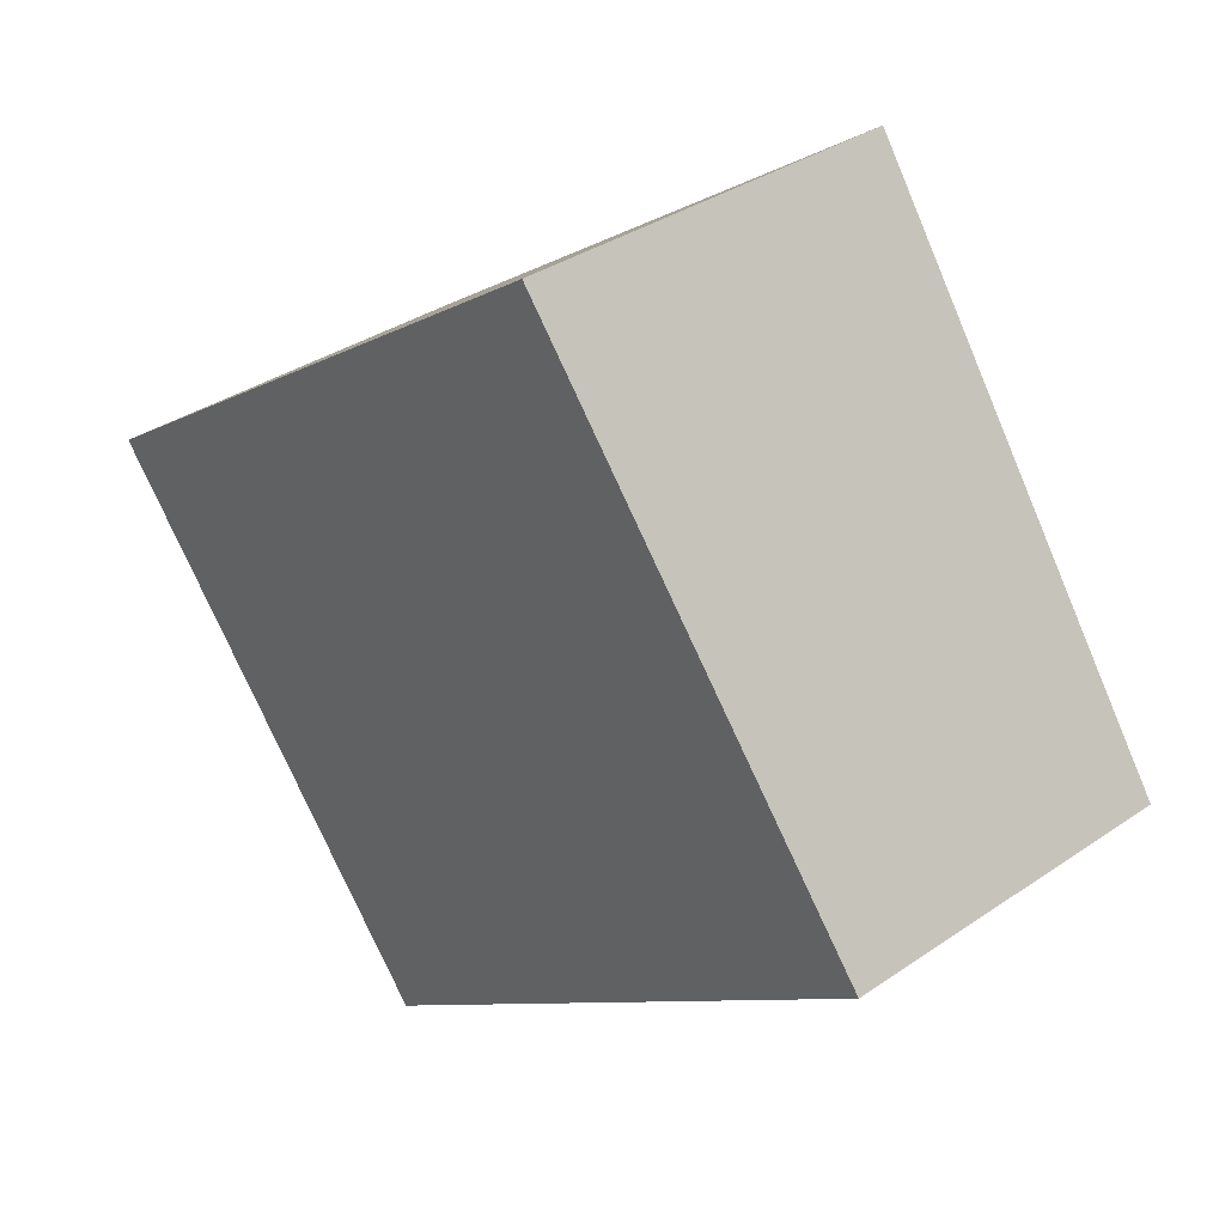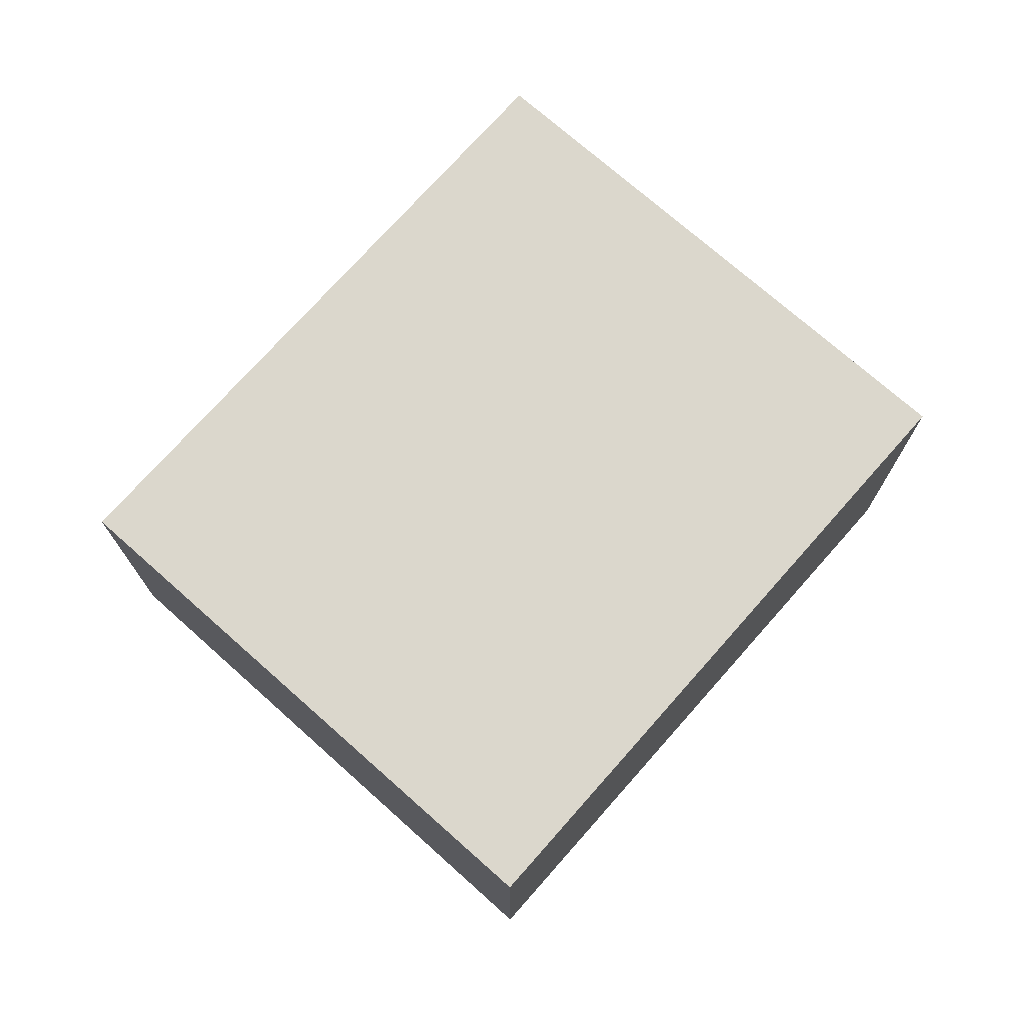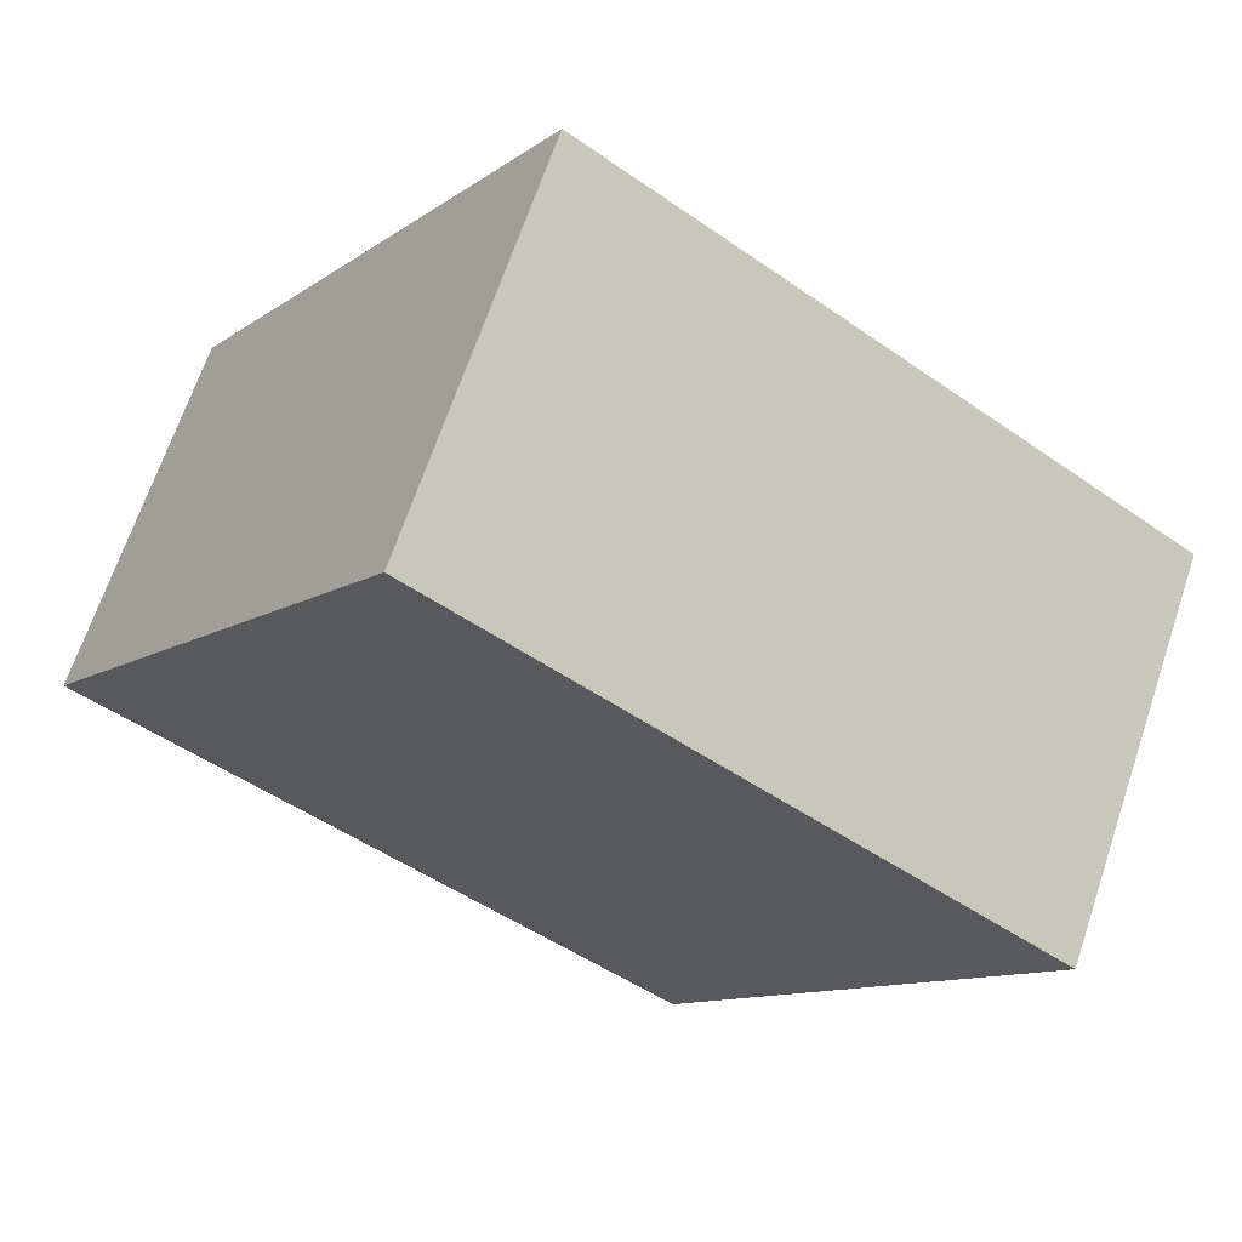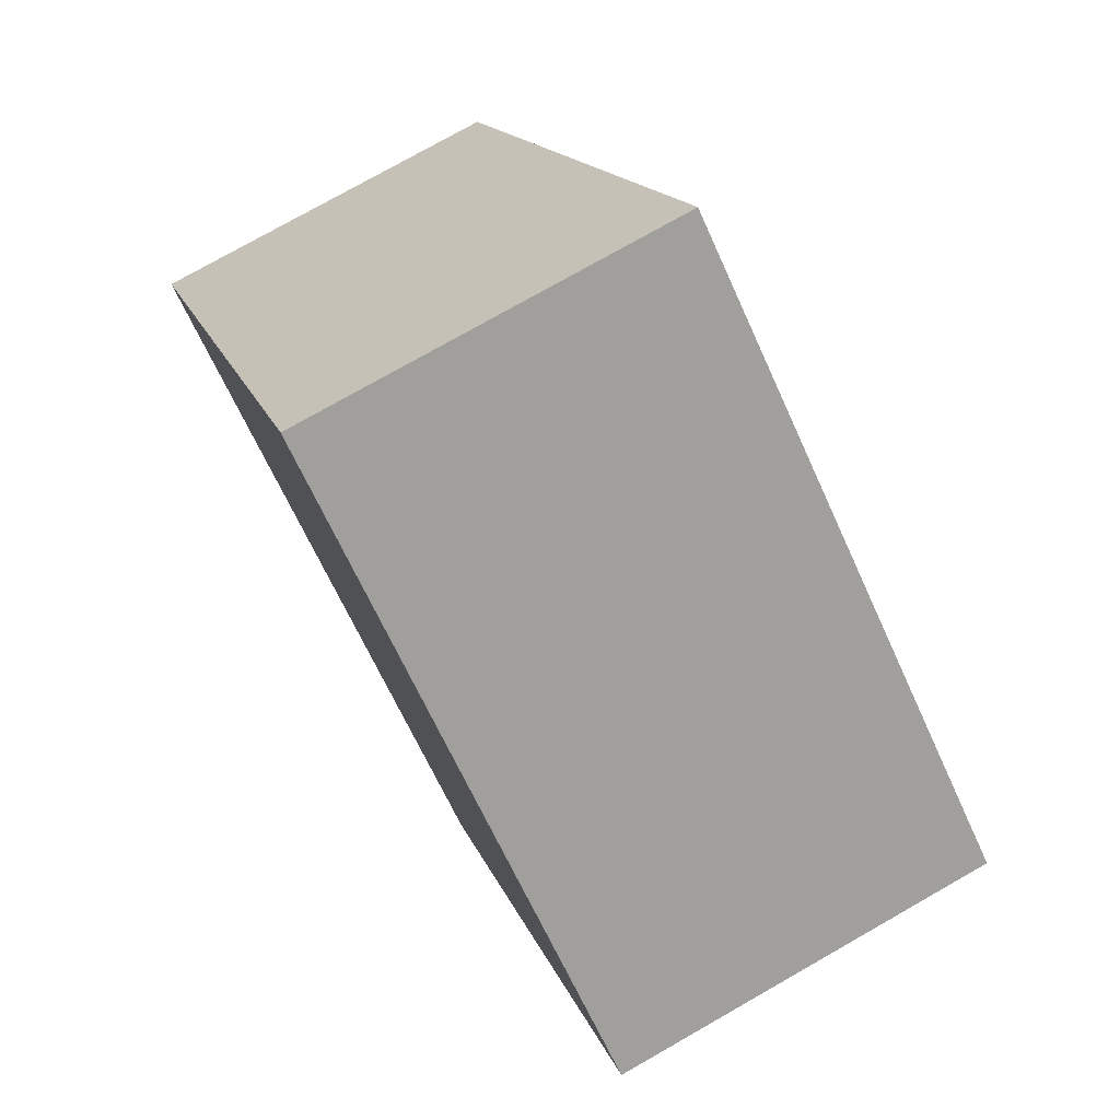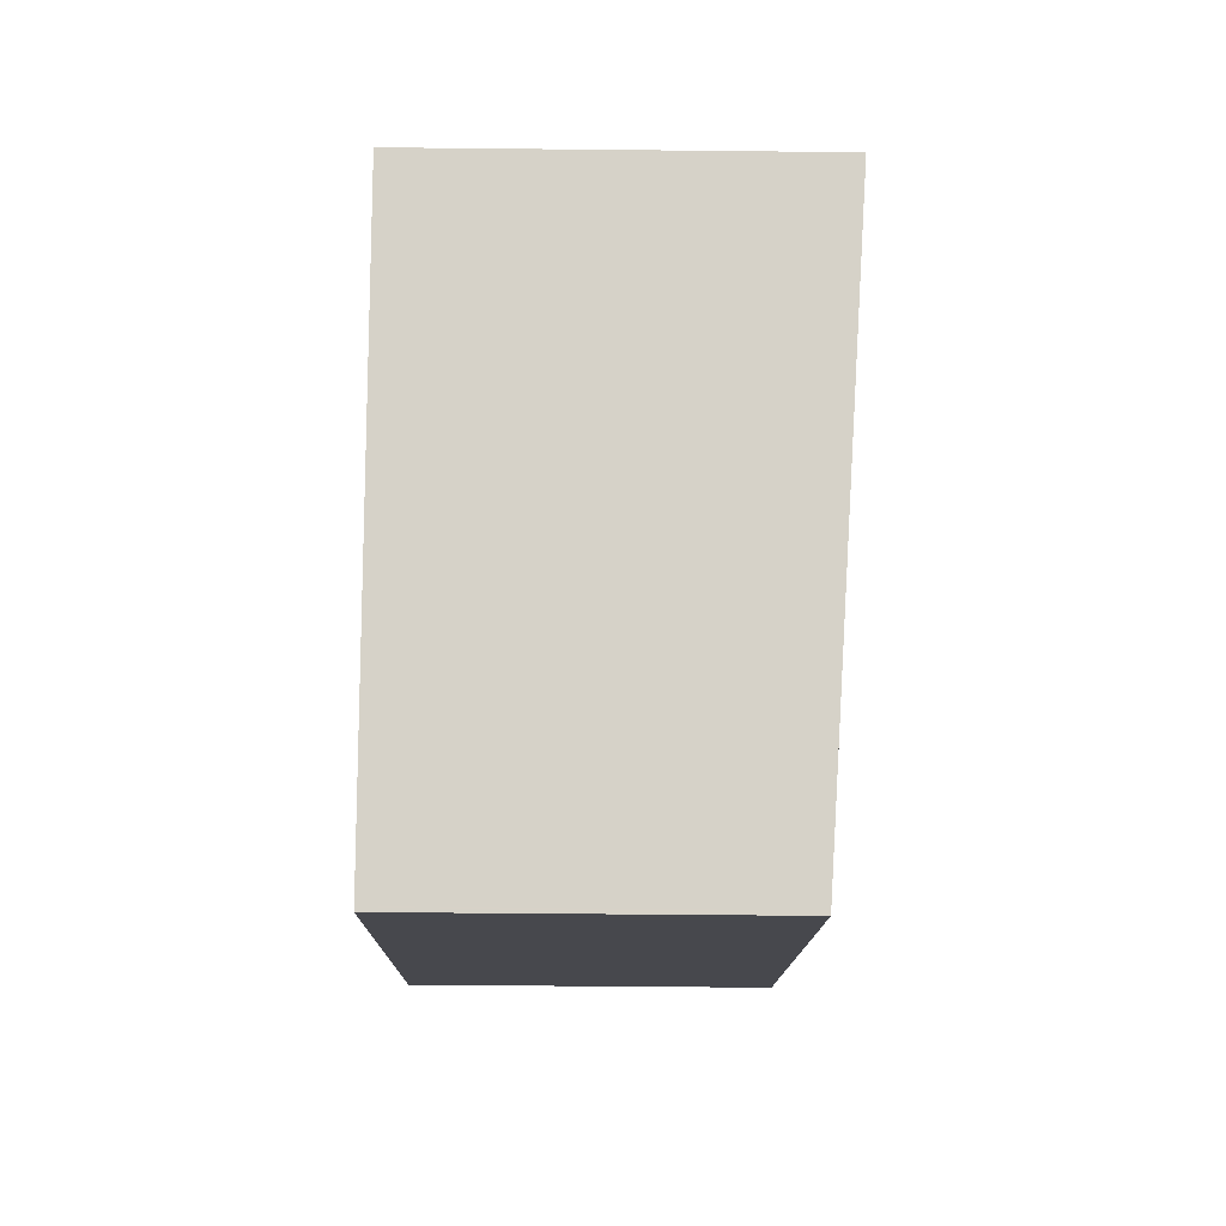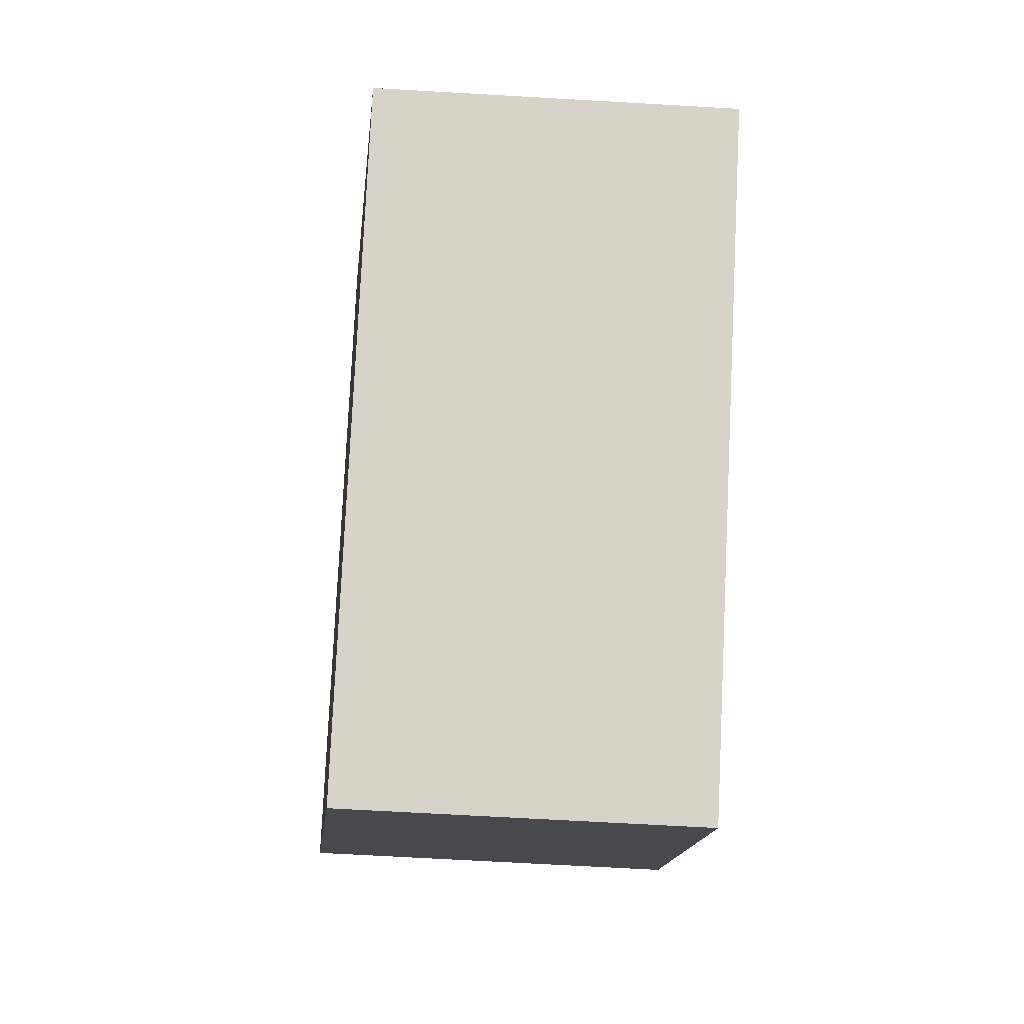
<metadata>
{"format":"obj","ext":"obj","renderer":"f3d","projection":"perspective","resolution":1024,"background":"white","views":[{"elev":34.6,"azim":47.4,"up":"+Y"},{"elev":74.5,"azim":166.1,"up":"+Z"},{"elev":67.4,"azim":-161.4,"up":"+Y"},{"elev":77.0,"azim":-119.6,"up":"+Y"},{"elev":-46.0,"azim":-90.7,"up":"+Y"},{"elev":-68.2,"azim":86.7,"up":"+Y"}]}
</metadata>
<code>
v -492.3 -1772 2.524
v -494.7 -1769 2.761
v -490.7 -1766 2.76
v -488.3 -1769 2.522
v -488.3 -1769 2.522
v -490.7 -1766 2.76
v -490.7 -1766 2.759
v -494.7 -1769 2.76
v -490.7 -1766 2.759
v -492.4 -1772 2.526
v -488.3 -1769 2.523
v -488.3 -1769 2.523
v -492.4 -1772 2.526
v -492.3 -1772 2.524
v -492.3 -1772 0
v -492.4 -1772 0
v -490.7 -1766 2.76
v -494.7 -1769 2.761
v -494.7 -1769 0
v -490.7 -1766 0
v -490.7 -1766 2.759
v -490.7 -1766 2.76
v -490.7 -1766 0
v -490.7 -1766 0
v -488.3 -1769 2.522
v -488.3 -1769 2.522
v -488.3 -1769 -4.441e-16
v -488.3 -1769 0
v -492.3 -1772 2.524
v -488.3 -1769 2.522
v -488.3 -1769 0
v -492.3 -1772 0
v -490.7 -1766 2.76
v -490.7 -1766 2.76
v -490.7 -1766 0
v -490.7 -1766 0
v -494.7 -1769 2.761
v -494.7 -1769 2.76
v -494.7 -1769 0
v -494.7 -1769 0
v -488.3 -1769 2.523
v -490.7 -1766 2.759
v -490.7 -1766 0
v -488.3 -1769 0
v -494.7 -1769 2.76
v -492.4 -1772 2.526
v -492.4 -1772 0
v -494.7 -1769 0
v -488.3 -1769 2.522
v -488.3 -1769 2.523
v -488.3 -1769 0
v -488.3 -1769 -4.441e-16
v -492.3 -1772 0
v -494.7 -1769 0
v -490.7 -1766 0
v -488.3 -1769 0
f 7 6 3 9
f 8 2 6 7
f 11 5 1 10
f 12 4 5 11
f 10 8 7 11
f 11 7 9 12
f 14 15 16 13
f 18 19 20 17
f 22 23 24 21
f 26 27 28 25
f 30 31 32 29
f 34 35 36 33
f 38 39 40 37
f 42 43 44 41
f 46 47 48 45
f 50 51 52 49
f 54 55 56 53

</code>
